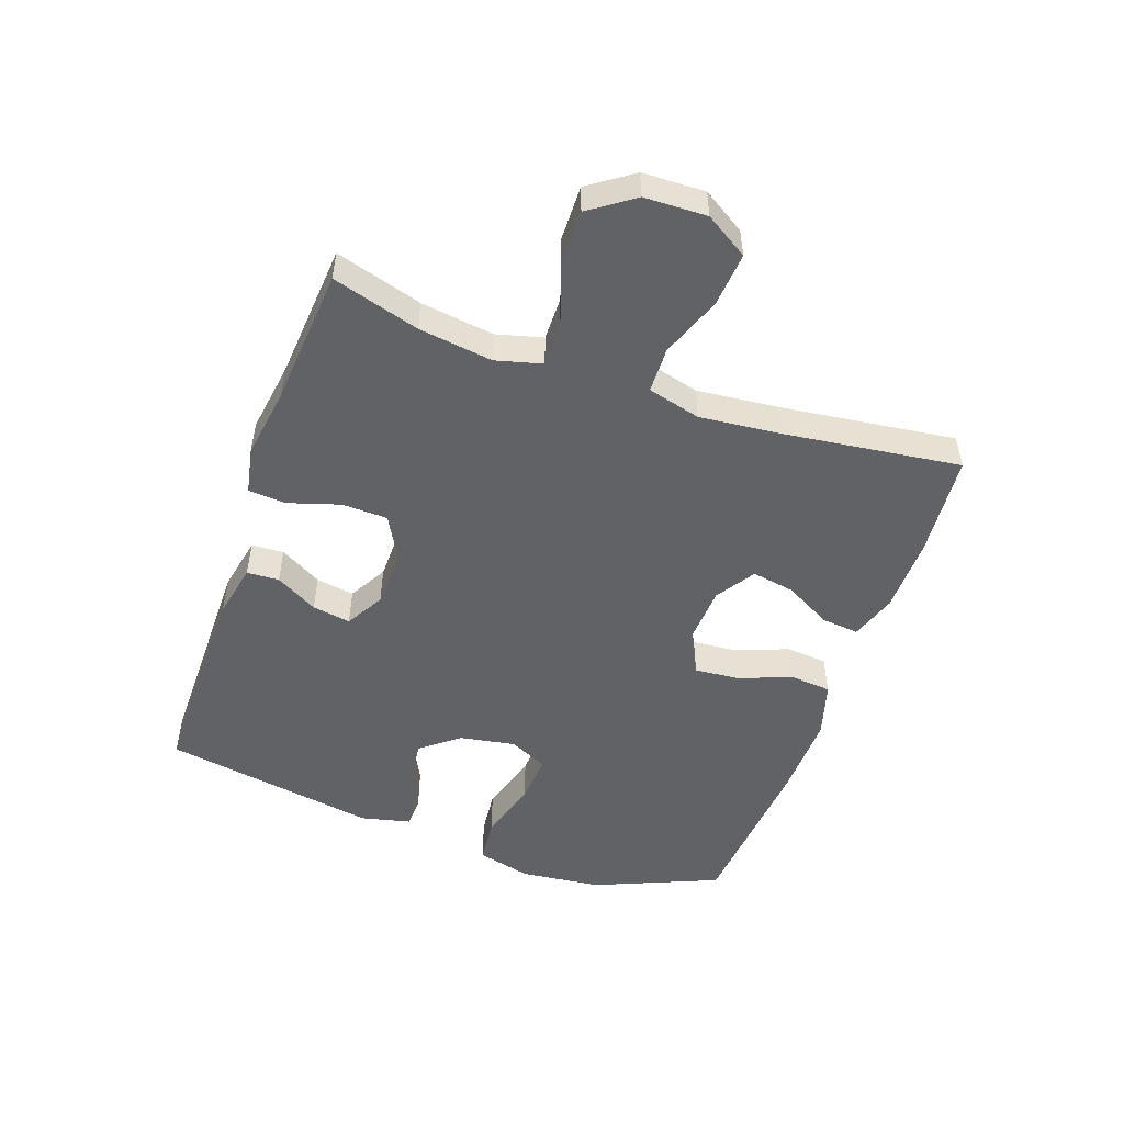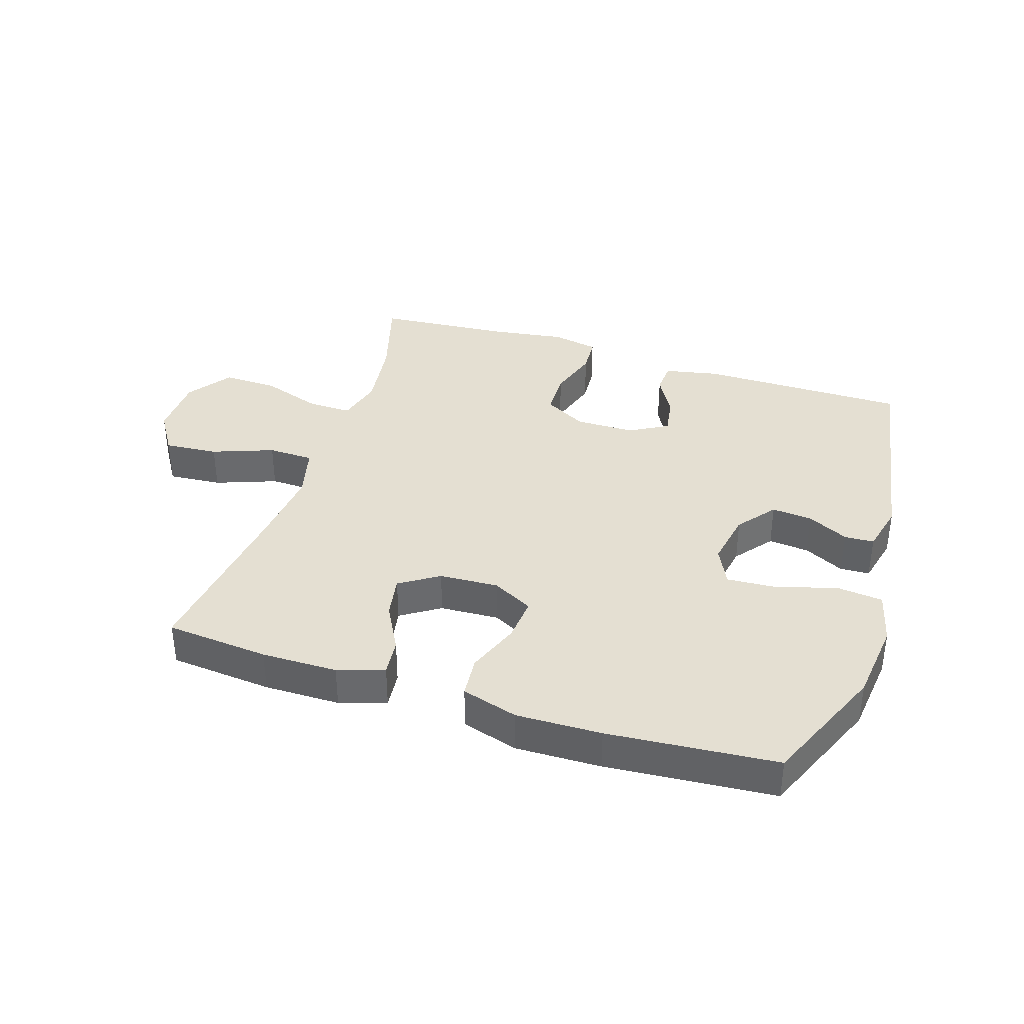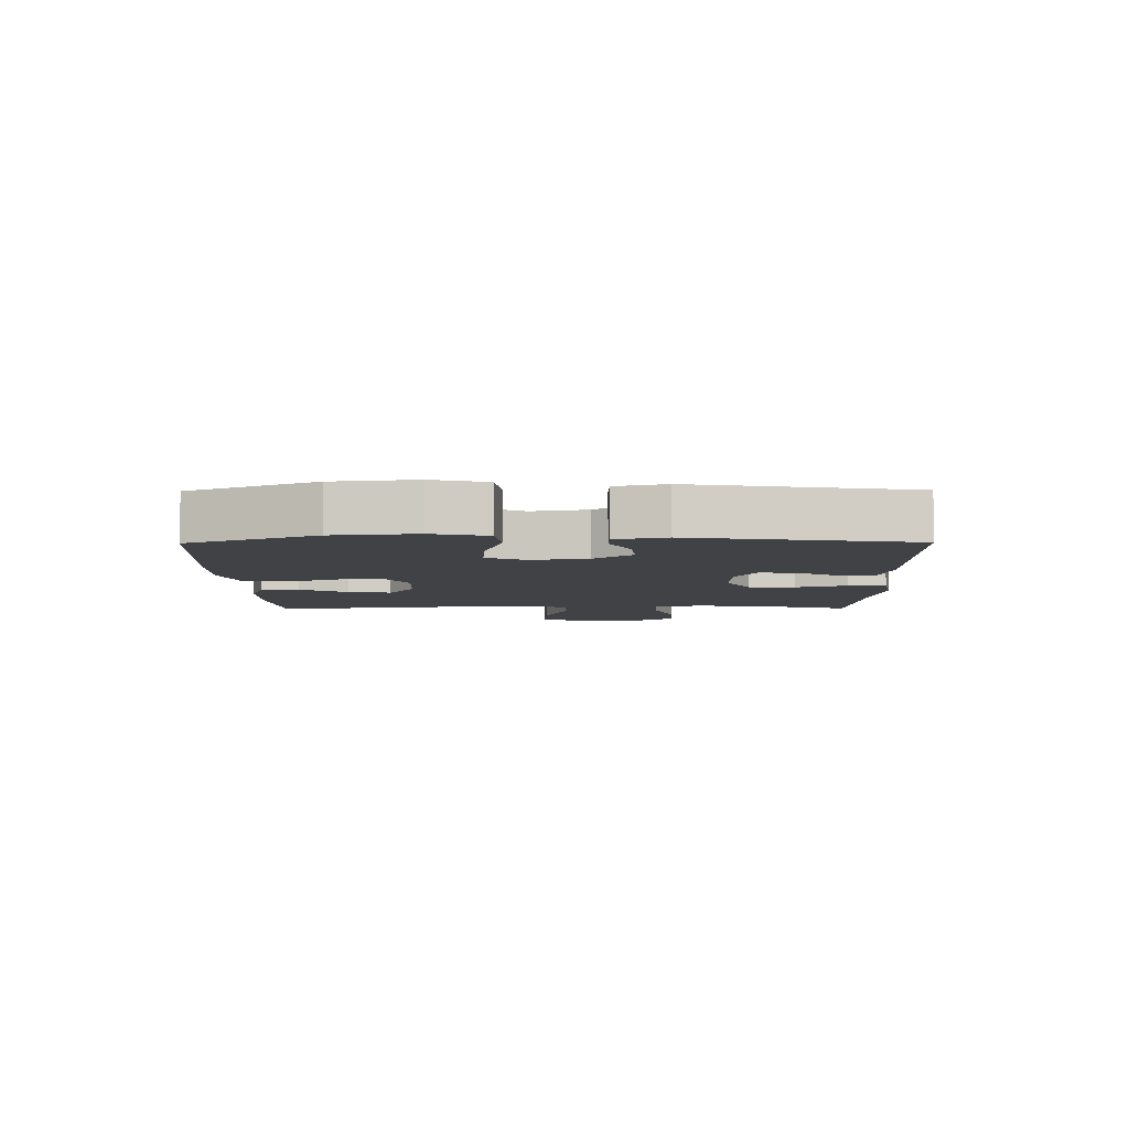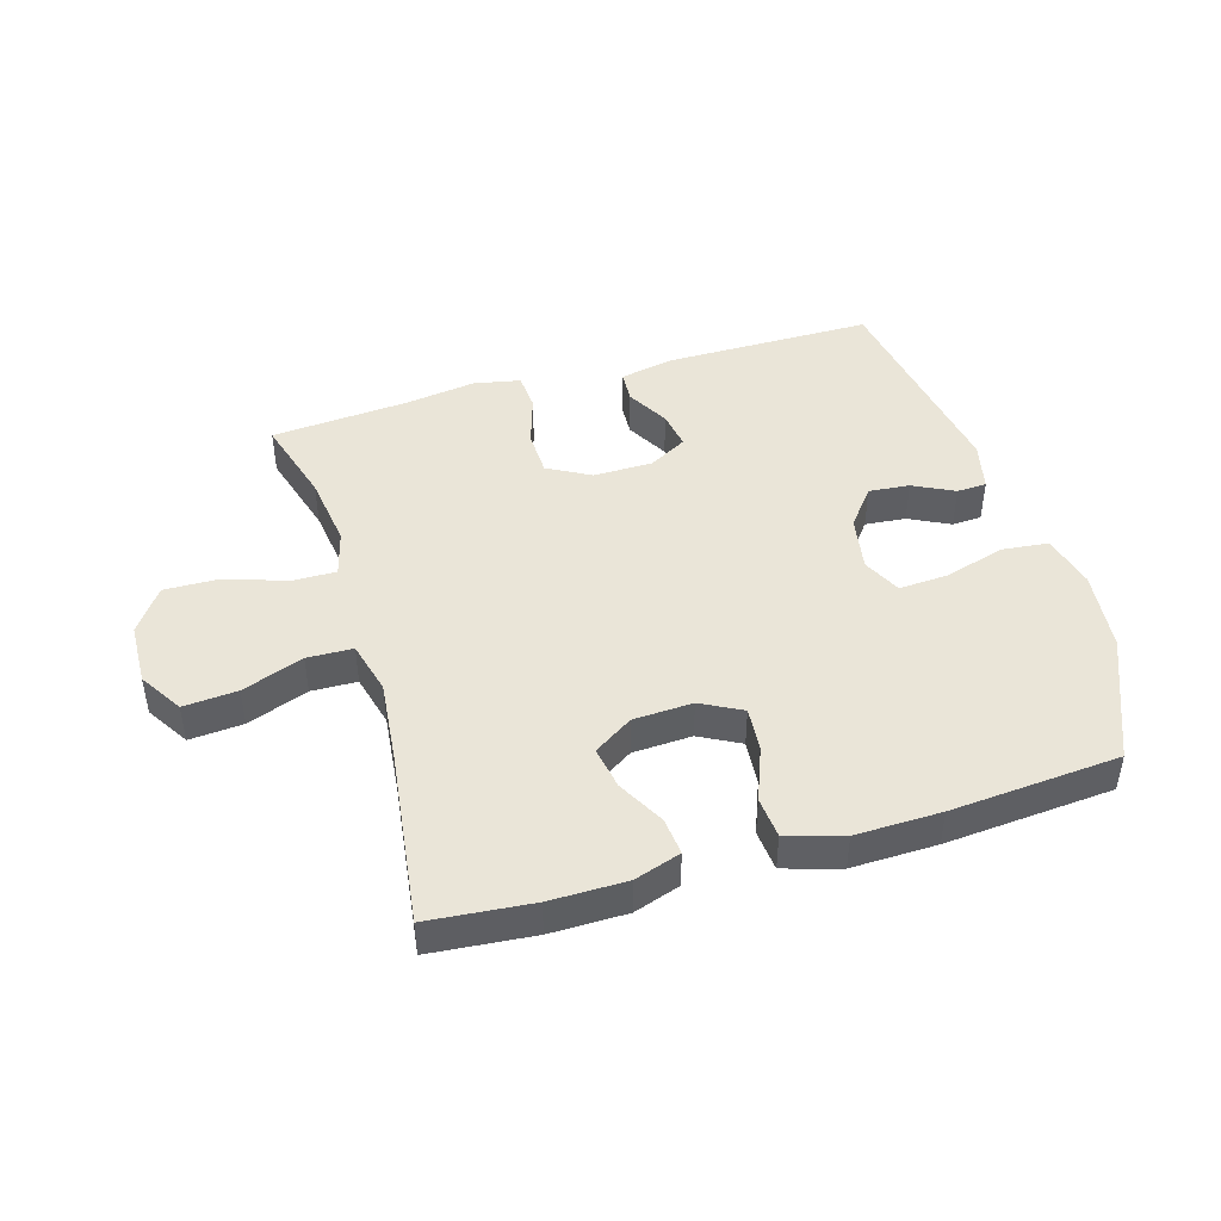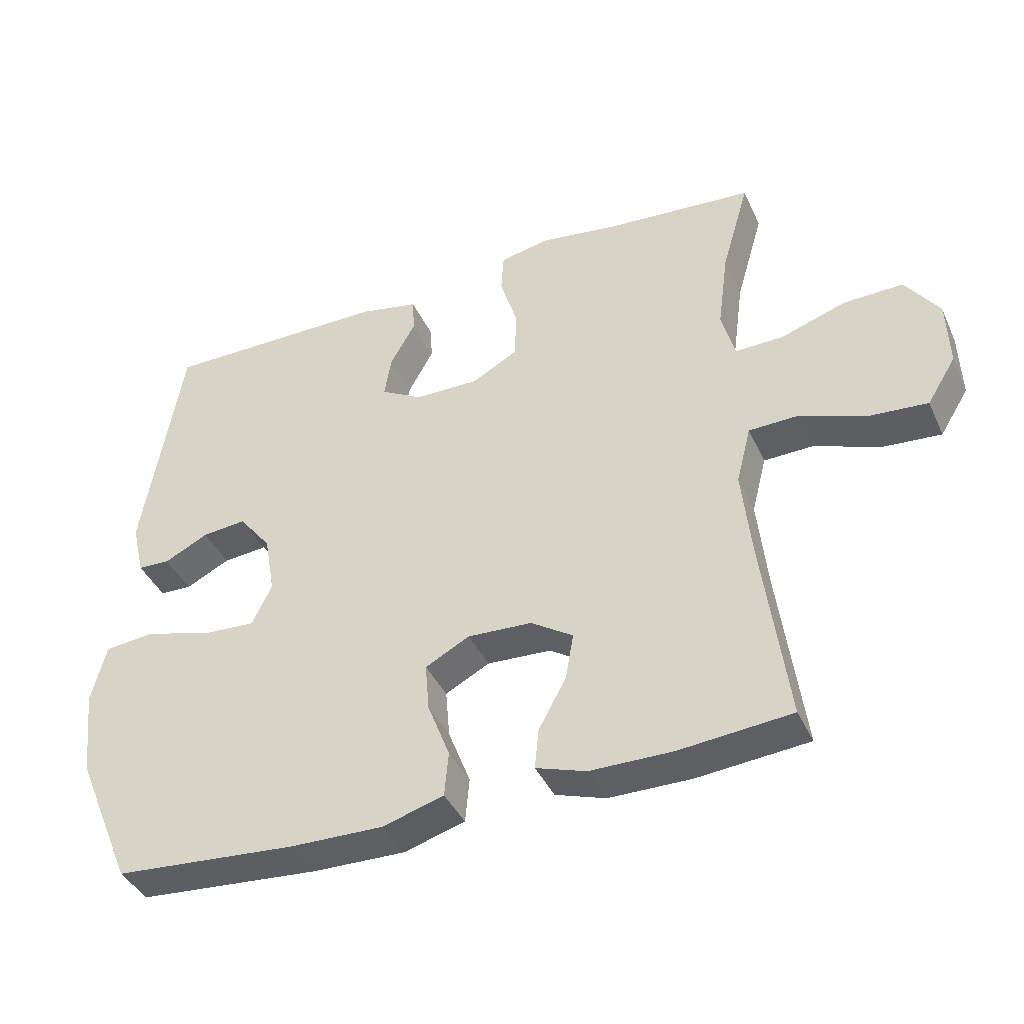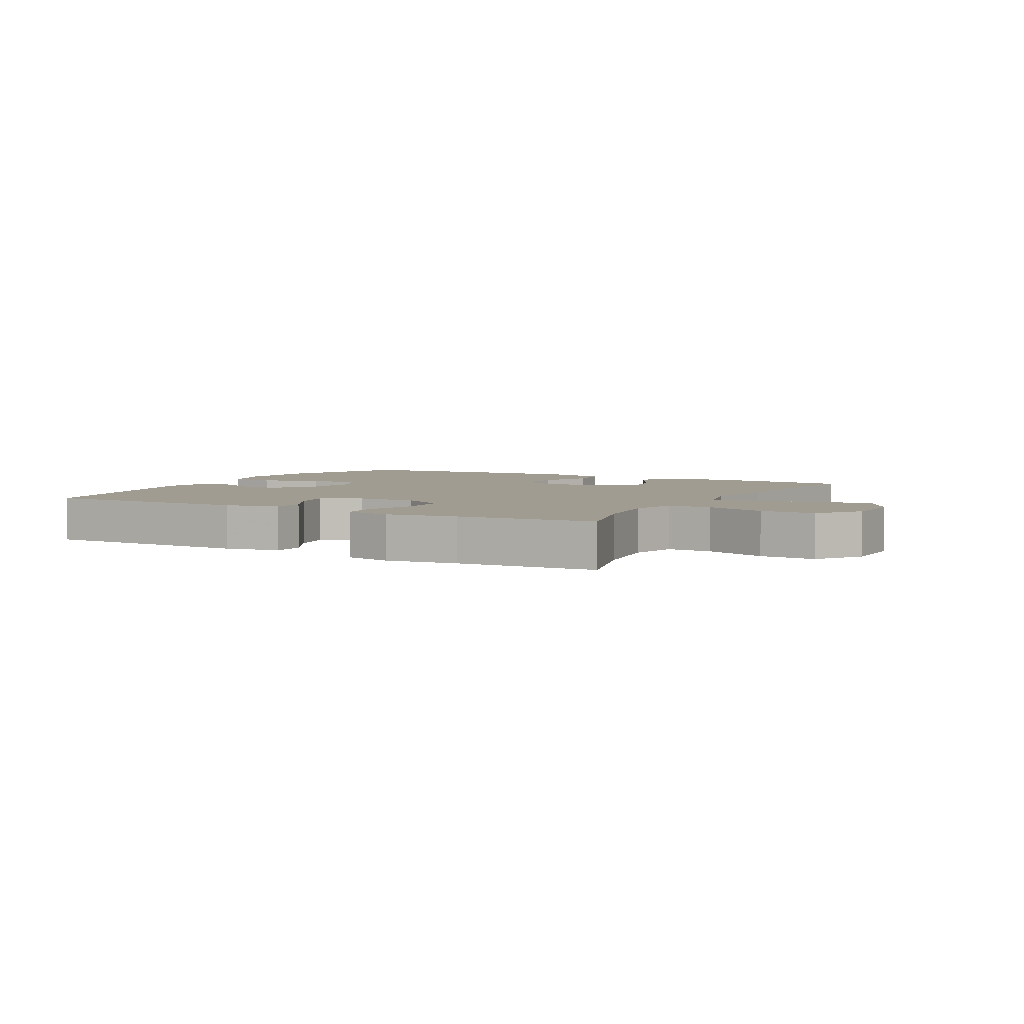
<metadata>
{"format":"obj","ext":"obj","renderer":"f3d","projection":"perspective","resolution":1024,"background":"white","views":[{"elev":-50.5,"azim":70.5,"up":"+Y"},{"elev":37.2,"azim":-162.1,"up":"+Y"},{"elev":-6.2,"azim":-89.4,"up":"+Y"},{"elev":45.1,"azim":163.5,"up":"+Y"},{"elev":-40.6,"azim":23.1,"up":"+Z"},{"elev":4.4,"azim":28.9,"up":"+Y"}]}
</metadata>
<code>
v 0.5 0.07 0.5
v 0.459 0.07 0.359
v 0.443 0.07 0.24
v 0.463 0.07 0.165
v 0.534 0.07 0.166
v 0.632 0.07 0.199
v 0.721 0.07 0.201
v 0.771 0.07 0.13
v 0.774 0.07 0.029
v 0.731 0.07 -0.04
v 0.644 0.07 -0.033
v 0.545 0.07 0.004
v 0.471 0.07 0.002
v 0.449 0.07 -0.084
v 0.463 0.07 -0.218
v 0.5 0.07 -0.5
v 0.333 0.07 -0.515
v 0.21 0.07 -0.514
v 0.135 0.07 -0.489
v 0.141 0.07 -0.429
v 0.182 0.07 -0.353
v 0.194 0.07 -0.284
v 0.131 0.07 -0.243
v 0.035 0.07 -0.238
v -0.031 0.07 -0.273
v -0.025 0.07 -0.345
v 0.008 0.07 -0.431
v 0.002 0.07 -0.498
v -0.089 0.07 -0.525
v -0.227 0.07 -0.522
v -0.5 0.07 -0.5
v -0.585 0.07 -0.299
v -0.6 0.07 -0.167
v -0.578 0.07 -0.079
v -0.503 0.07 -0.071
v -0.405 0.07 -0.1
v -0.325 0.07 -0.105
v -0.295 0.07 -0.043
v -0.311 0.07 0.047
v -0.359 0.07 0.108
v -0.425 0.07 0.102
v -0.491 0.07 0.069
v -0.539 0.07 0.071
v -0.558 0.07 0.151
v -0.5 0.07 0.5
v -0.163 0.07 0.5
v -0.075 0.07 0.482
v -0.072 0.07 0.43
v -0.11 0.07 0.362
v -0.12 0.07 0.3
v -0.058 0.07 0.265
v 0.038 0.07 0.264
v 0.107 0.07 0.302
v 0.109 0.07 0.376
v 0.083 0.07 0.459
v 0.087 0.07 0.52
v 0.162 0.07 0.535
v 0.277 0.07 0.518
v 0.5 0 0.5
v 0.459 0 0.359
v 0.443 0 0.24
v 0.463 0 0.165
v 0.534 0 0.166
v 0.632 0 0.199
v 0.721 0 0.201
v 0.771 0 0.13
v 0.774 0 0.029
v 0.731 0 -0.04
v 0.644 0 -0.033
v 0.545 0 0.004
v 0.471 0 0.002
v 0.449 0 -0.084
v 0.463 0 -0.218
v 0.5 0 -0.5
v 0.333 0 -0.515
v 0.21 0 -0.514
v 0.135 0 -0.489
v 0.141 0 -0.429
v 0.182 0 -0.353
v 0.194 0 -0.284
v 0.131 0 -0.243
v 0.035 0 -0.238
v -0.031 0 -0.273
v -0.025 0 -0.345
v 0.008 0 -0.431
v 0.002 0 -0.498
v -0.089 0 -0.525
v -0.227 0 -0.522
v -0.5 0 -0.5
v -0.585 0 -0.299
v -0.6 0 -0.167
v -0.578 0 -0.079
v -0.503 0 -0.071
v -0.405 0 -0.1
v -0.325 0 -0.105
v -0.295 0 -0.043
v -0.311 0 0.047
v -0.359 0 0.108
v -0.425 0 0.102
v -0.491 0 0.069
v -0.539 0 0.071
v -0.558 0 0.151
v -0.5 0 0.5
v -0.163 0 0.5
v -0.075 0 0.482
v -0.072 0 0.43
v -0.11 0 0.362
v -0.12 0 0.3
v -0.058 0 0.265
v 0.038 0 0.264
v 0.107 0 0.302
v 0.109 0 0.376
v 0.083 0 0.459
v 0.087 0 0.52
v 0.162 0 0.535
v 0.277 0 0.518
f 56 57 58
f 55 56 58
f 54 55 58
f 58 1 2
f 54 58 2
f 53 54 2
f 52 53 2 3
f 51 52 3 4
f 47 48 49
f 46 47 49
f 45 46 49
f 44 45 49
f 43 44 49
f 42 43 49
f 41 42 49
f 40 41 49 50
f 39 40 50 51
f 34 35 36
f 33 34 36
f 32 33 36
f 31 32 36
f 30 31 36
f 29 30 36
f 28 29 36
f 27 28 36
f 26 27 36
f 25 26 36 37
f 24 25 37 38
f 19 20 21
f 18 19 21
f 17 18 21
f 16 17 21
f 15 16 21
f 14 15 21 22
f 13 14 22 23
f 10 11 12
f 9 10 12
f 8 9 12
f 7 8 12
f 6 7 12
f 5 6 12
f 4 5 12 13
f 38 39 51
f 24 38 51
f 23 24 51
f 13 23 51
f 4 13 51
f 116 115 114
f 116 114 113
f 116 113 112
f 60 59 116
f 60 116 112
f 60 112 111
f 61 60 111 110
f 62 61 110 109
f 107 106 105
f 107 105 104
f 107 104 103
f 107 103 102
f 107 102 101
f 107 101 100
f 107 100 99
f 108 107 99 98
f 109 108 98 97
f 94 93 92
f 94 92 91
f 94 91 90
f 94 90 89
f 94 89 88
f 94 88 87
f 94 87 86
f 94 86 85
f 94 85 84
f 95 94 84 83
f 96 95 83 82
f 79 78 77
f 79 77 76
f 79 76 75
f 79 75 74
f 79 74 73
f 80 79 73 72
f 81 80 72 71
f 70 69 68
f 70 68 67
f 70 67 66
f 70 66 65
f 70 65 64
f 70 64 63
f 71 70 63 62
f 109 97 96
f 109 96 82
f 109 82 81
f 109 81 71
f 109 71 62
f 1 59 60 2
f 2 60 61 3
f 3 61 62 4
f 4 62 63 5
f 5 63 64 6
f 6 64 65 7
f 7 65 66 8
f 8 66 67 9
f 9 67 68 10
f 10 68 69 11
f 11 69 70 12
f 12 70 71 13
f 13 71 72 14
f 14 72 73 15
f 15 73 74 16
f 16 74 75 17
f 17 75 76 18
f 18 76 77 19
f 19 77 78 20
f 20 78 79 21
f 21 79 80 22
f 22 80 81 23
f 23 81 82 24
f 24 82 83 25
f 25 83 84 26
f 26 84 85 27
f 27 85 86 28
f 28 86 87 29
f 29 87 88 30
f 30 88 89 31
f 31 89 90 32
f 32 90 91 33
f 33 91 92 34
f 34 92 93 35
f 35 93 94 36
f 36 94 95 37
f 37 95 96 38
f 38 96 97 39
f 39 97 98 40
f 40 98 99 41
f 41 99 100 42
f 42 100 101 43
f 43 101 102 44
f 44 102 103 45
f 45 103 104 46
f 46 104 105 47
f 47 105 106 48
f 48 106 107 49
f 49 107 108 50
f 50 108 109 51
f 51 109 110 52
f 52 110 111 53
f 53 111 112 54
f 54 112 113 55
f 55 113 114 56
f 56 114 115 57
f 57 115 116 58
f 58 116 59 1

</code>
